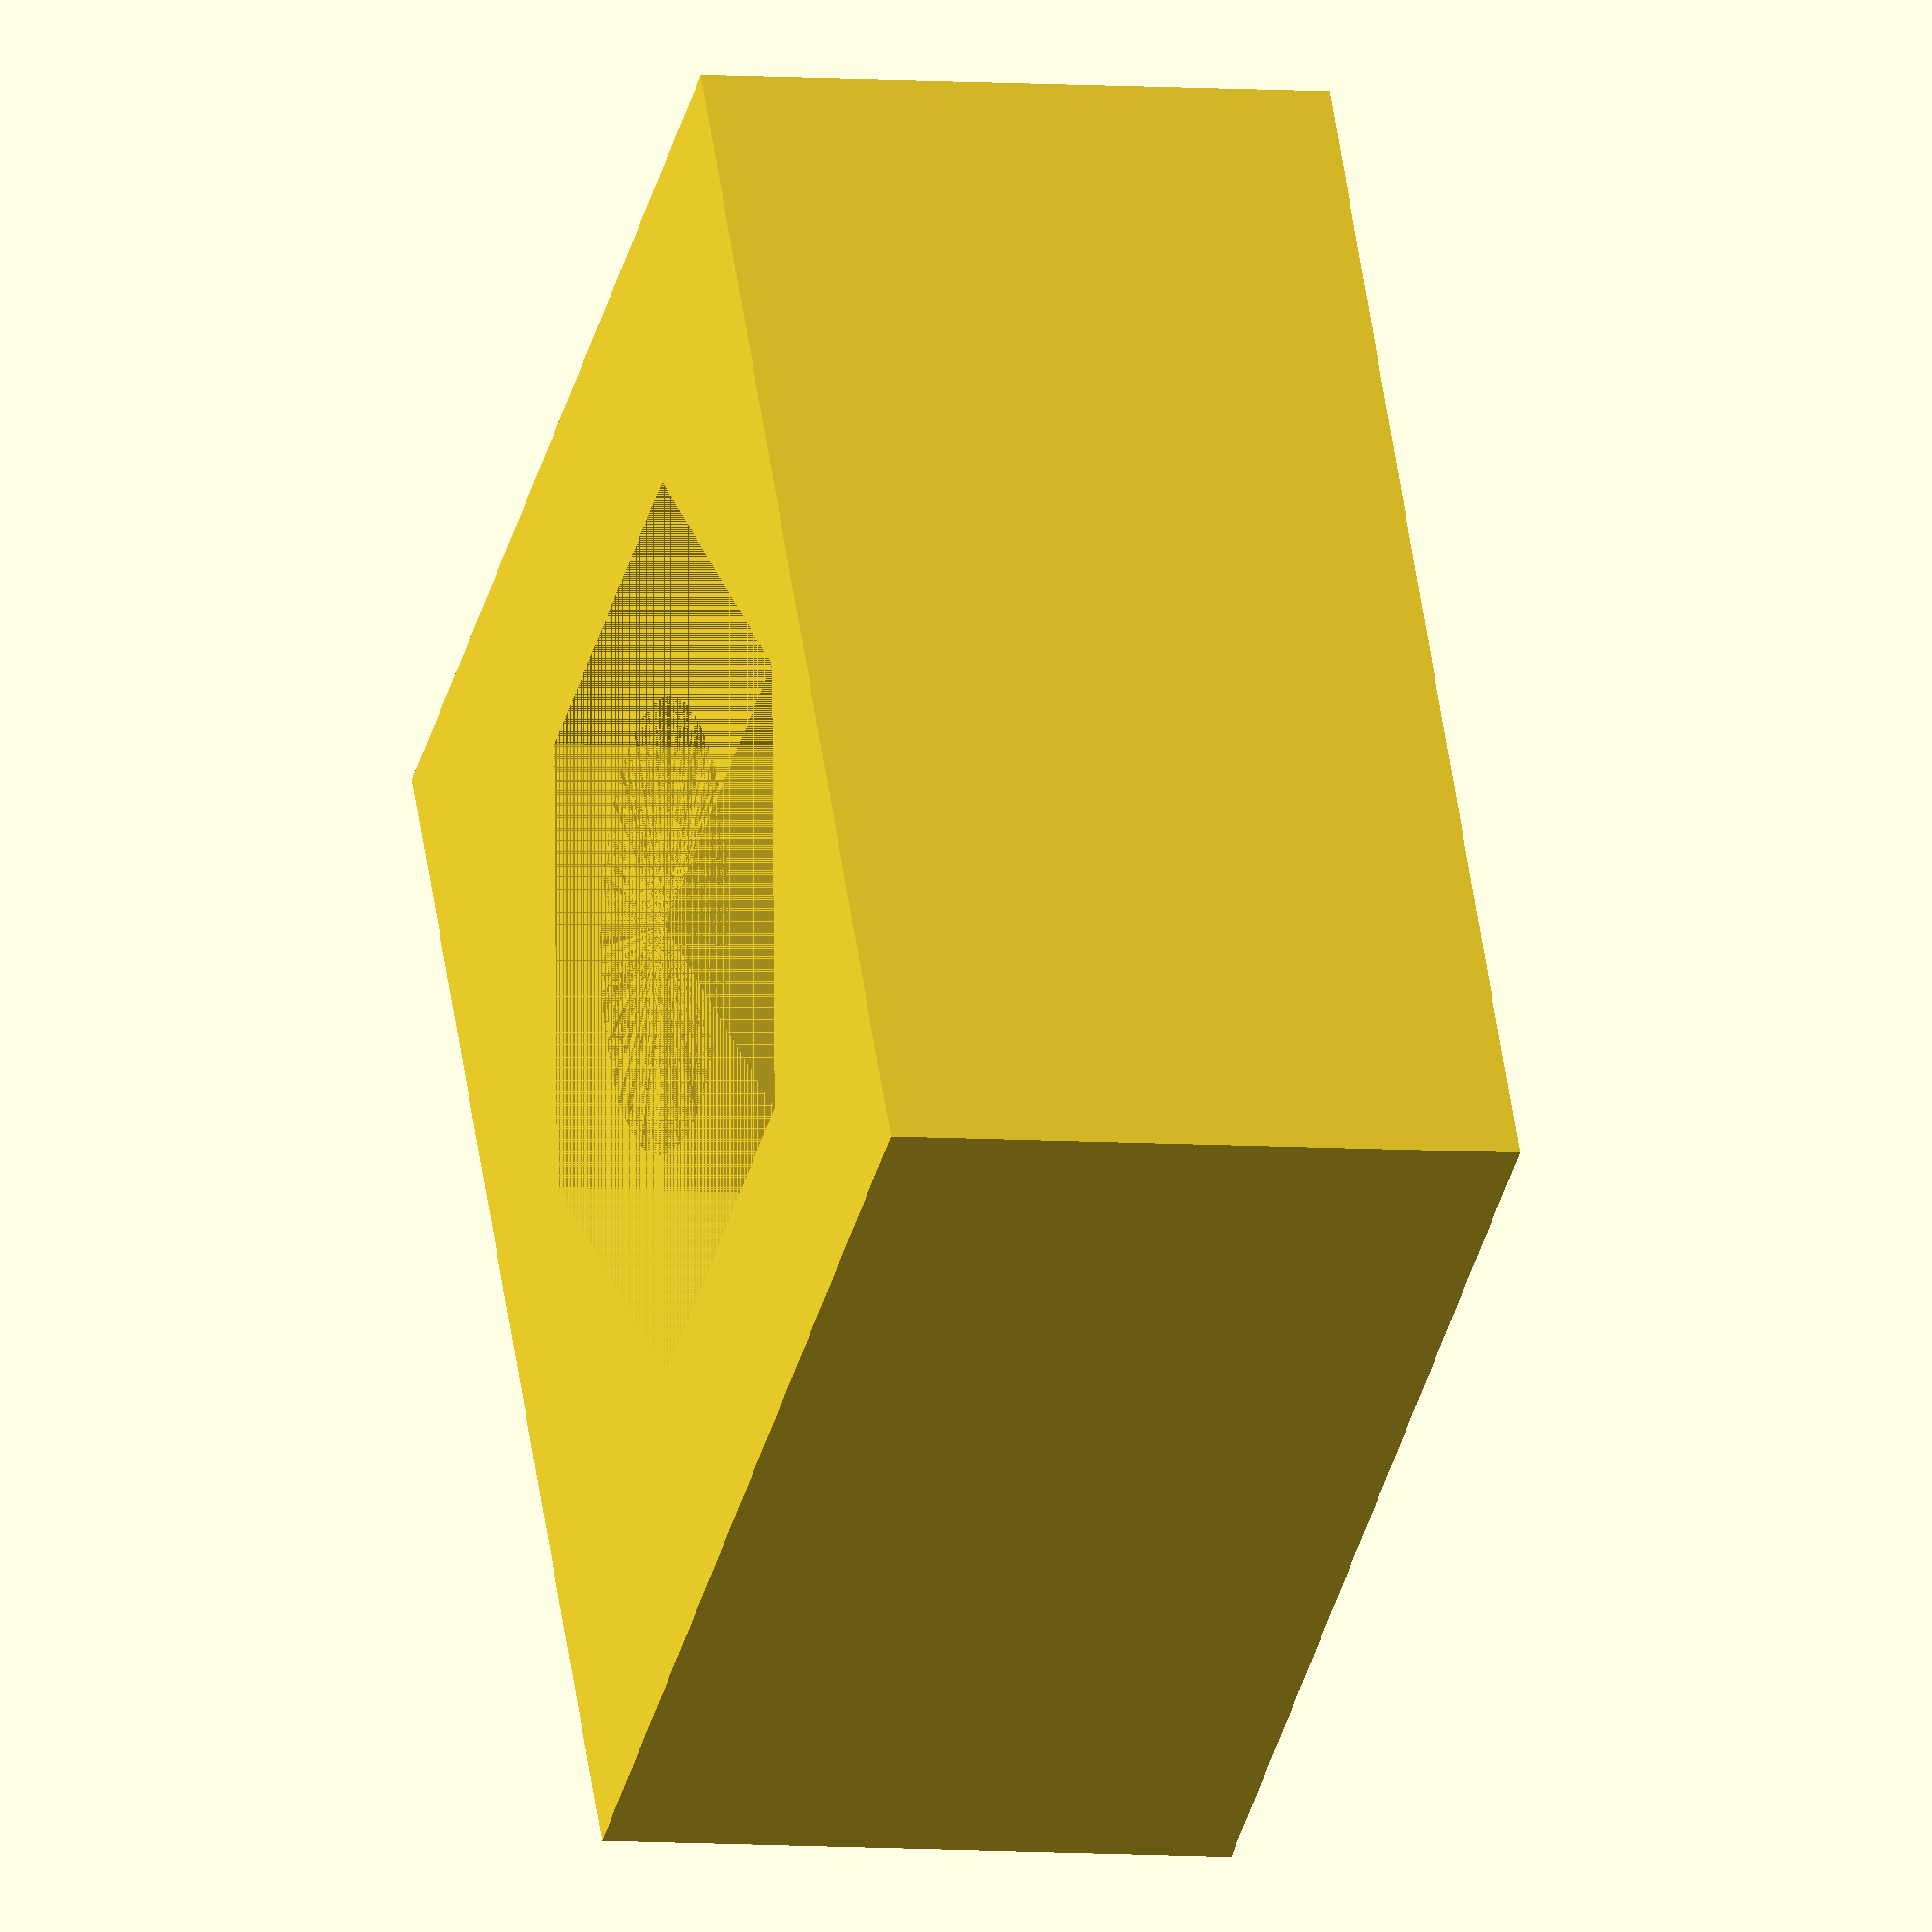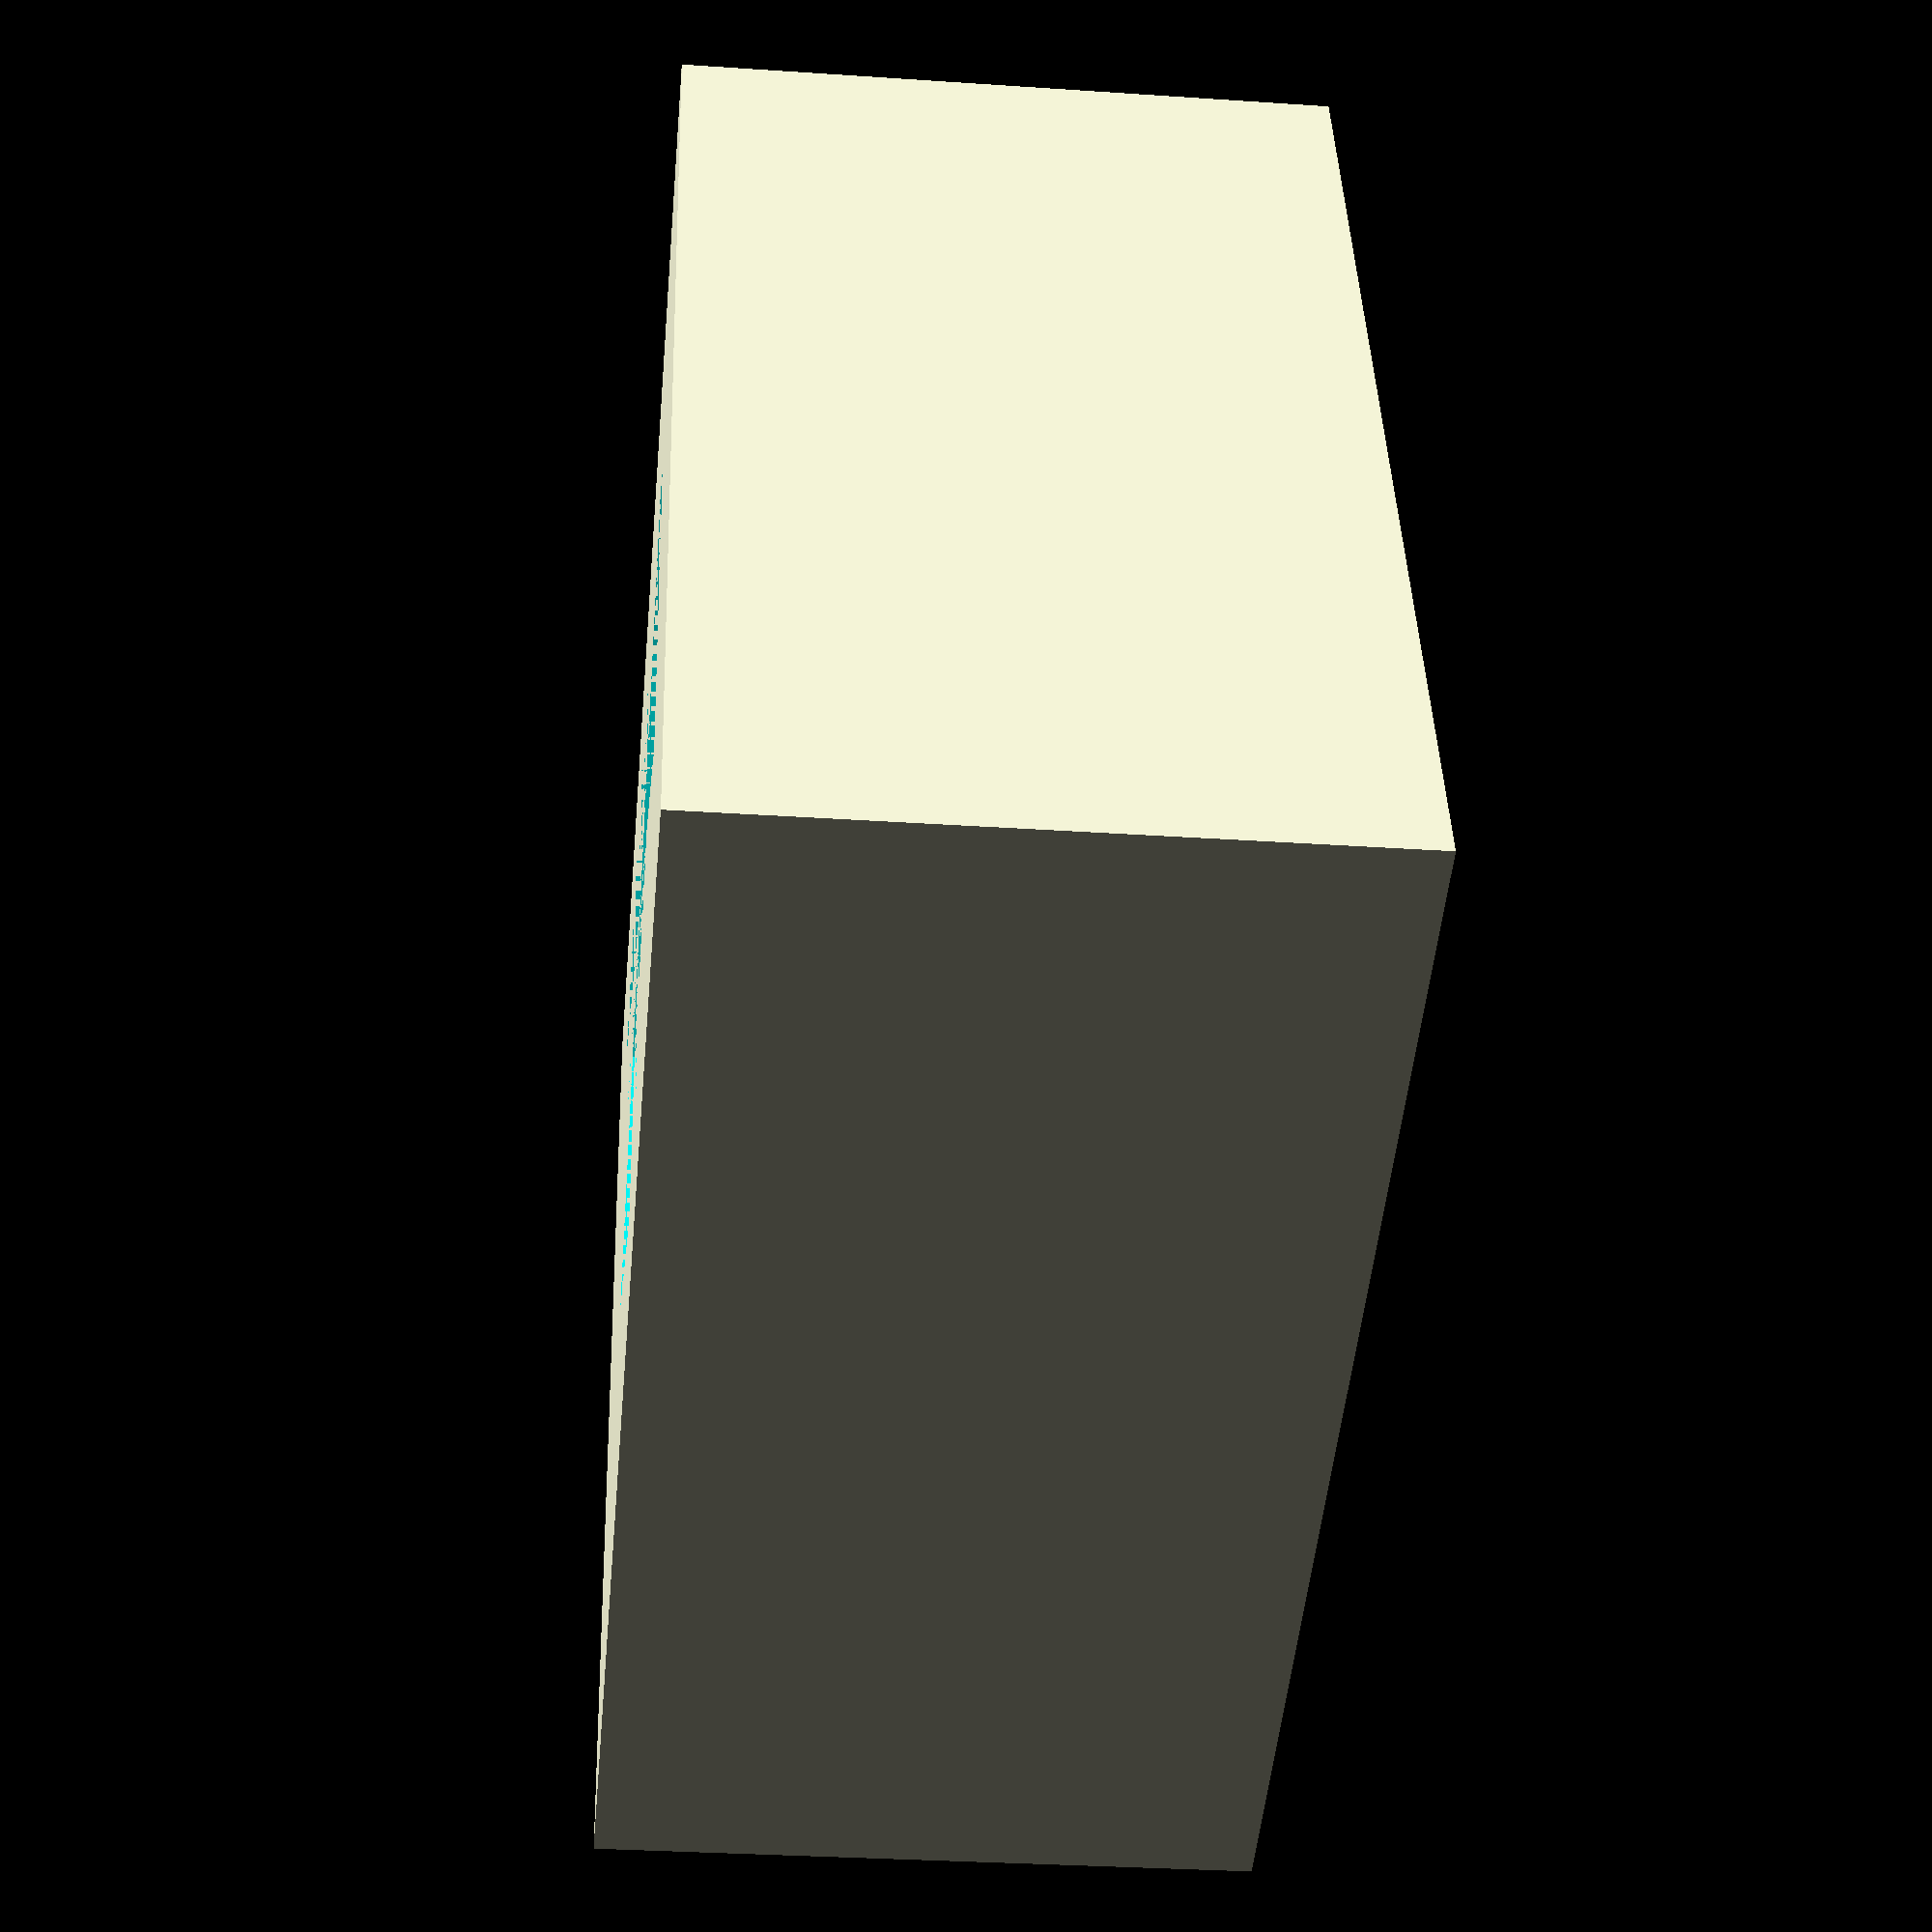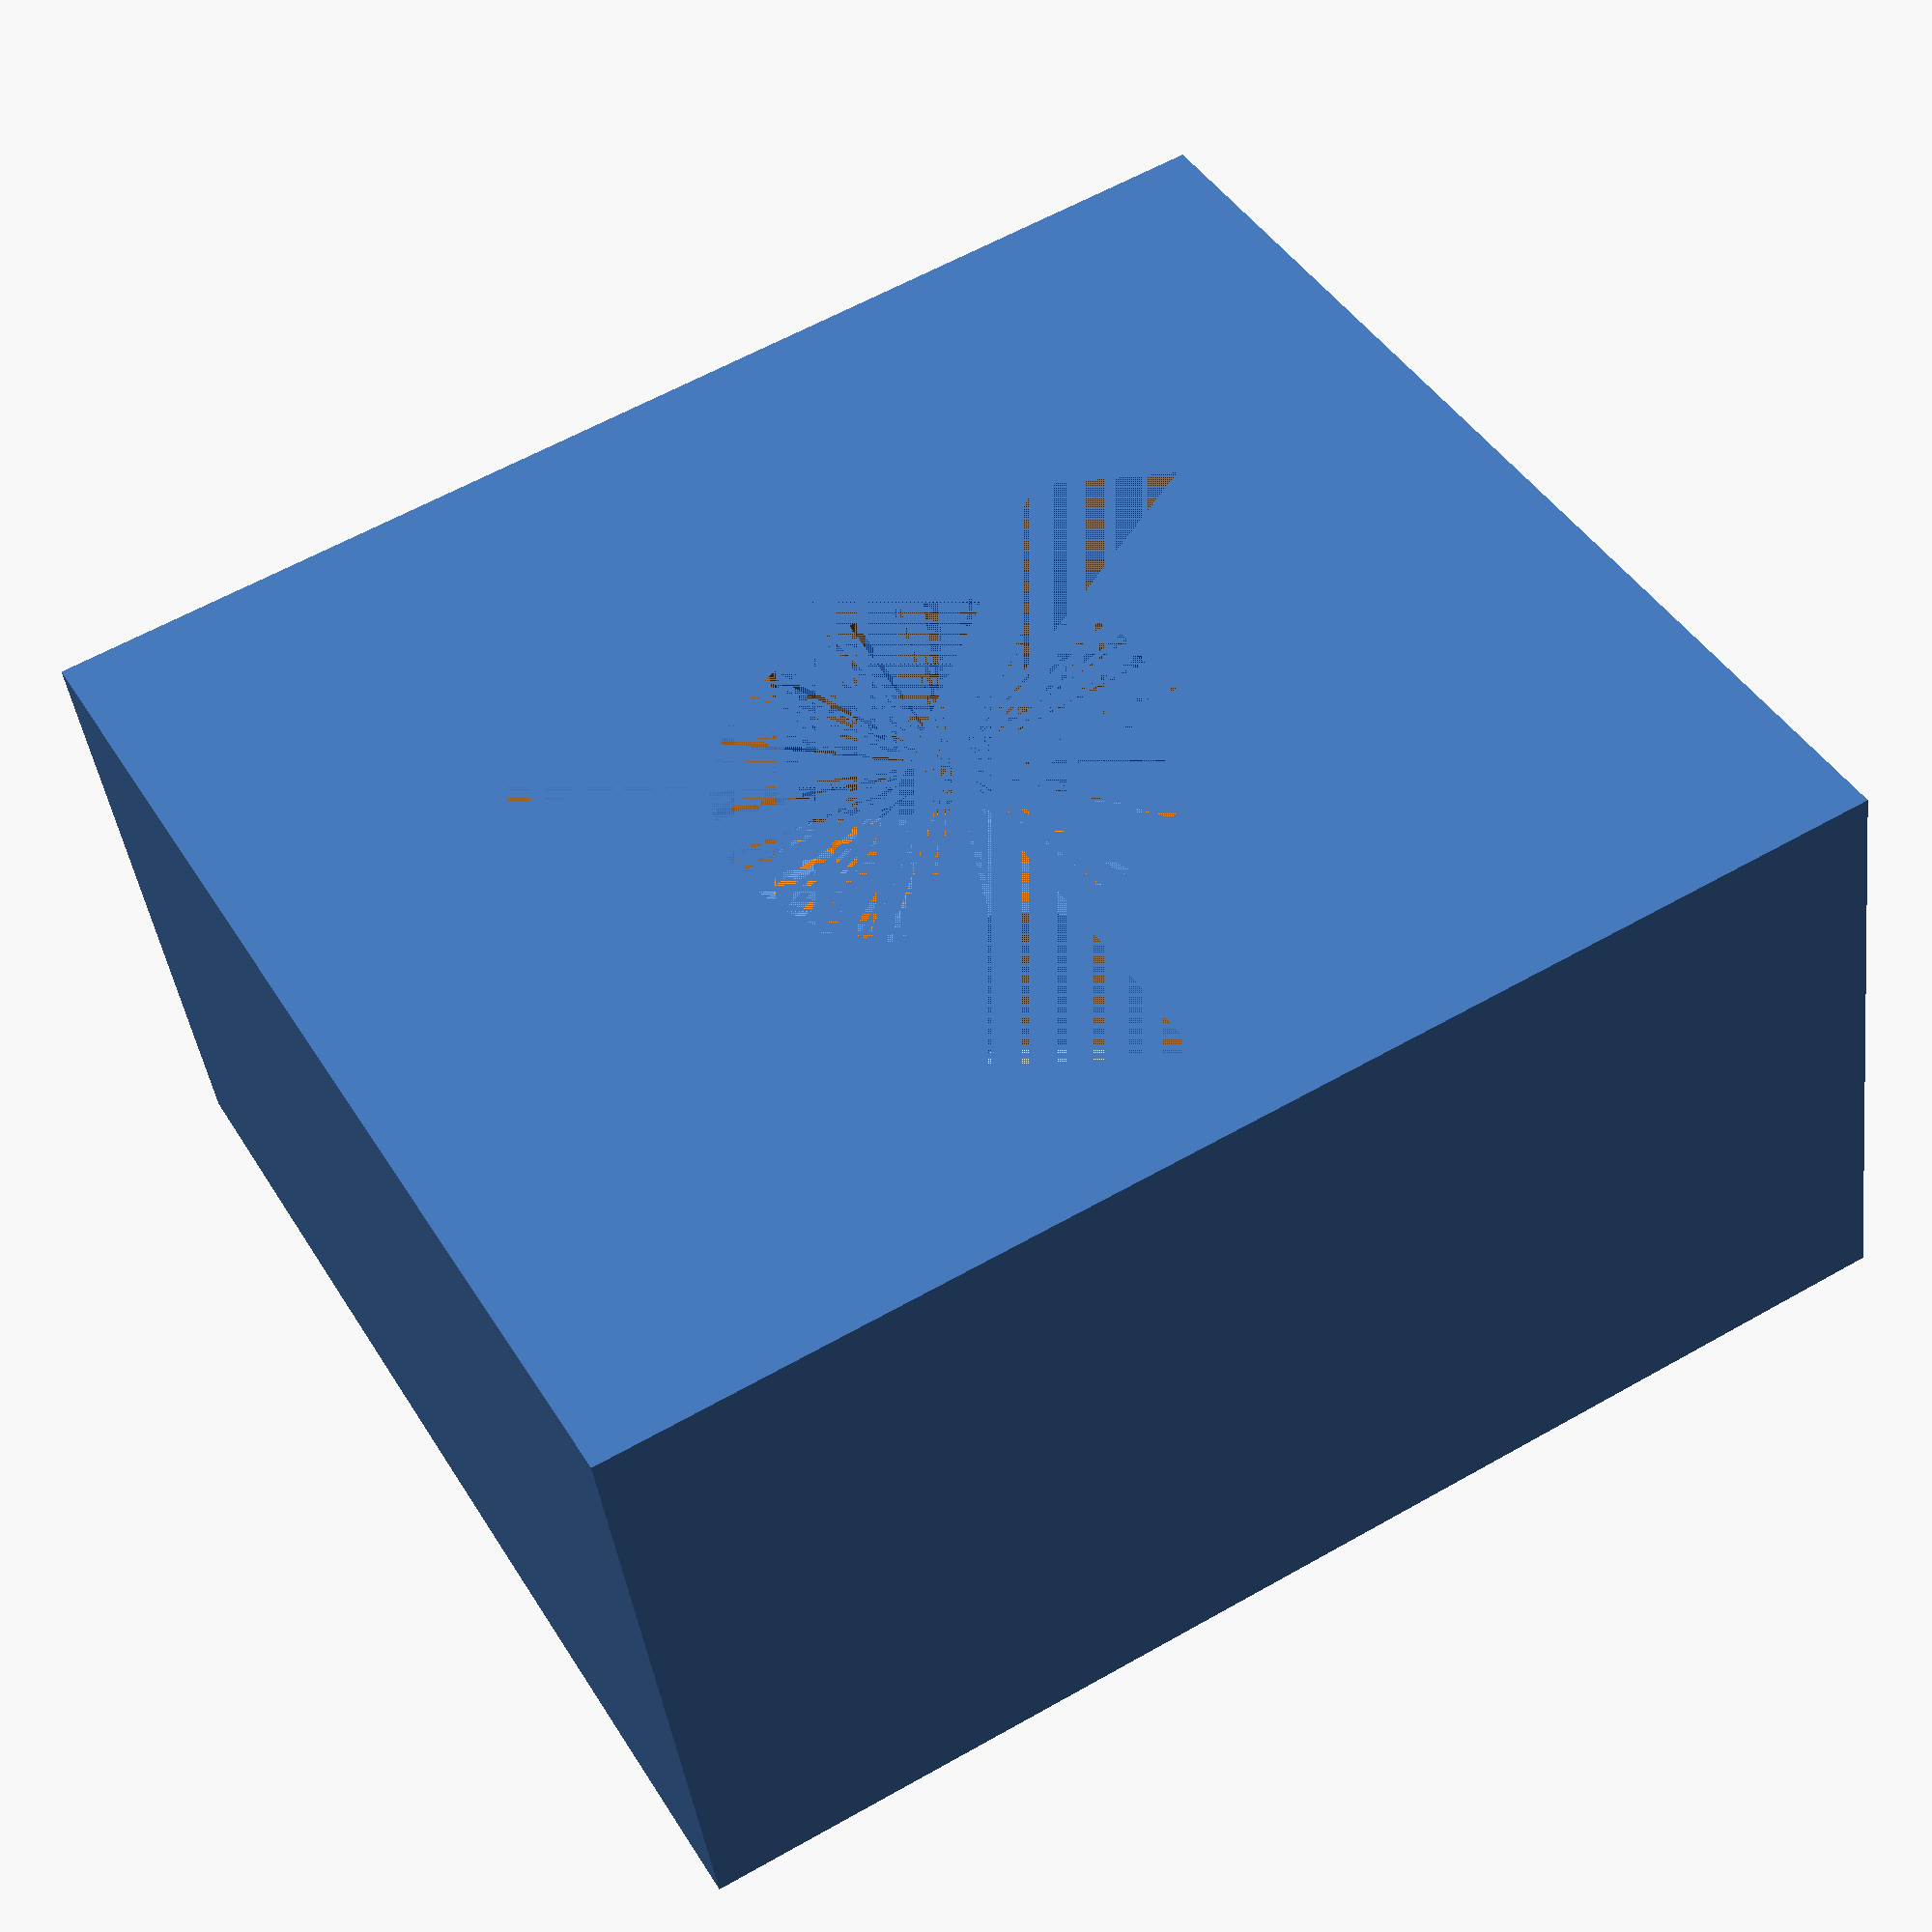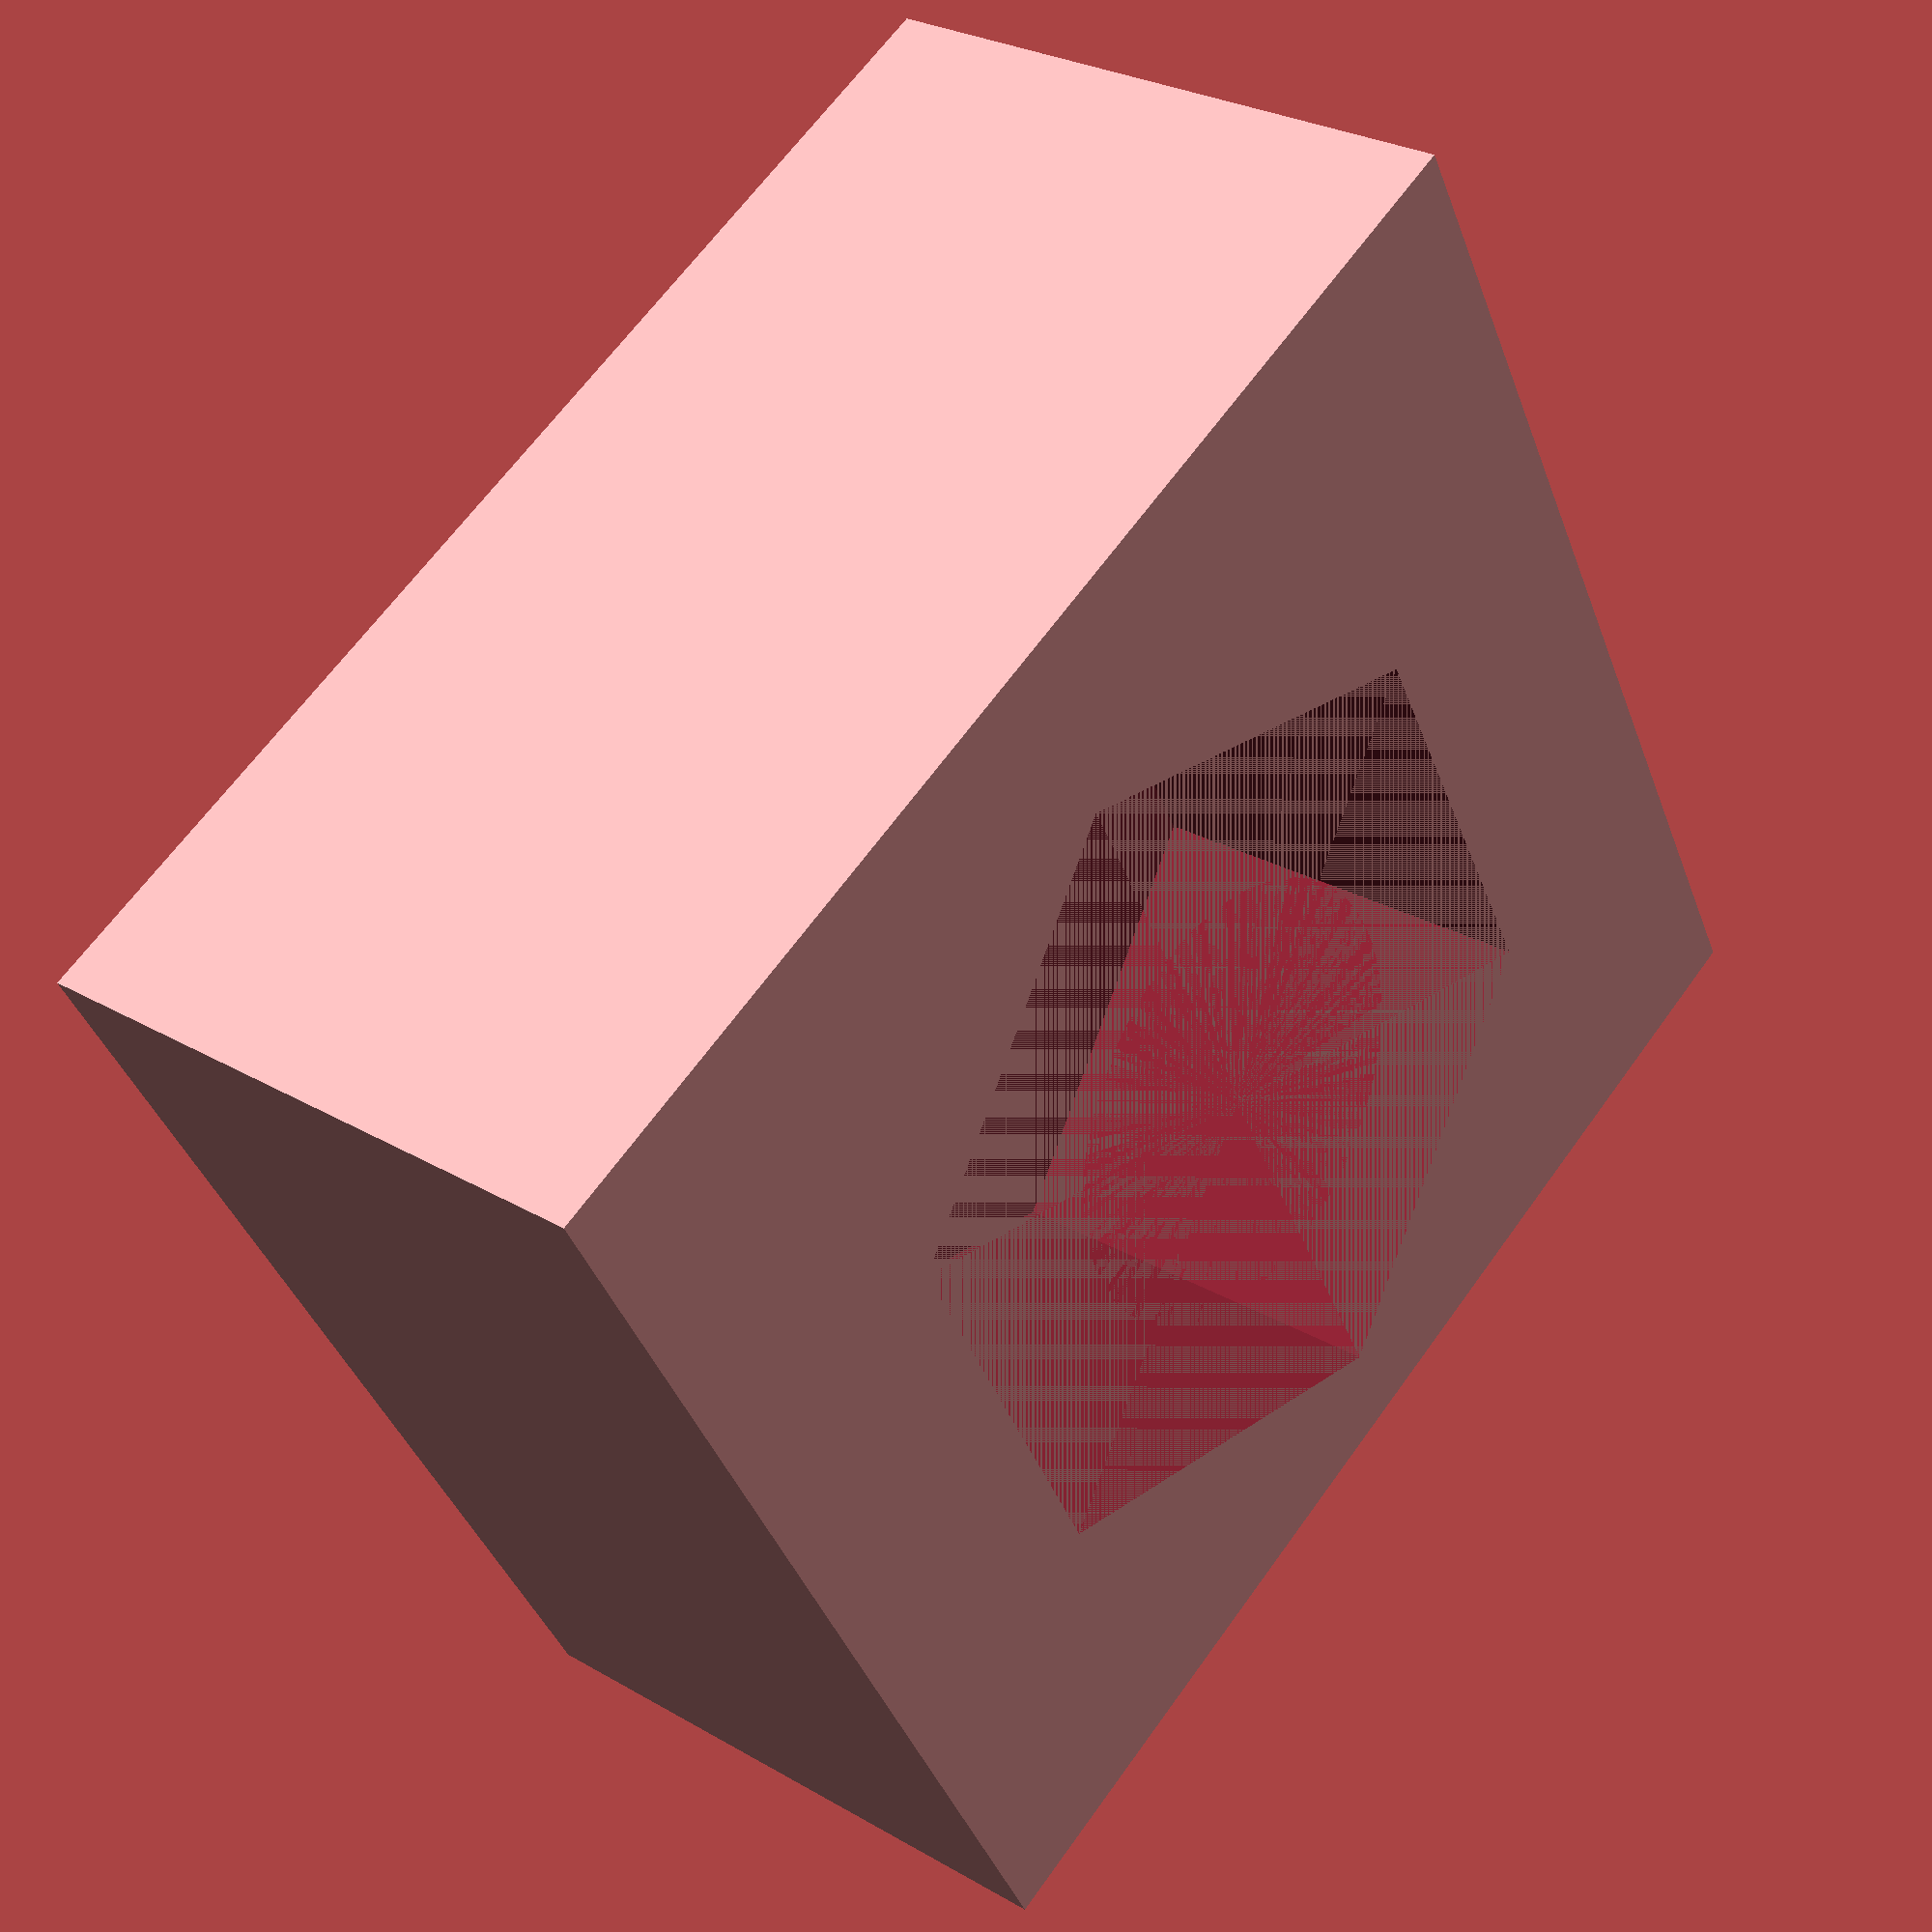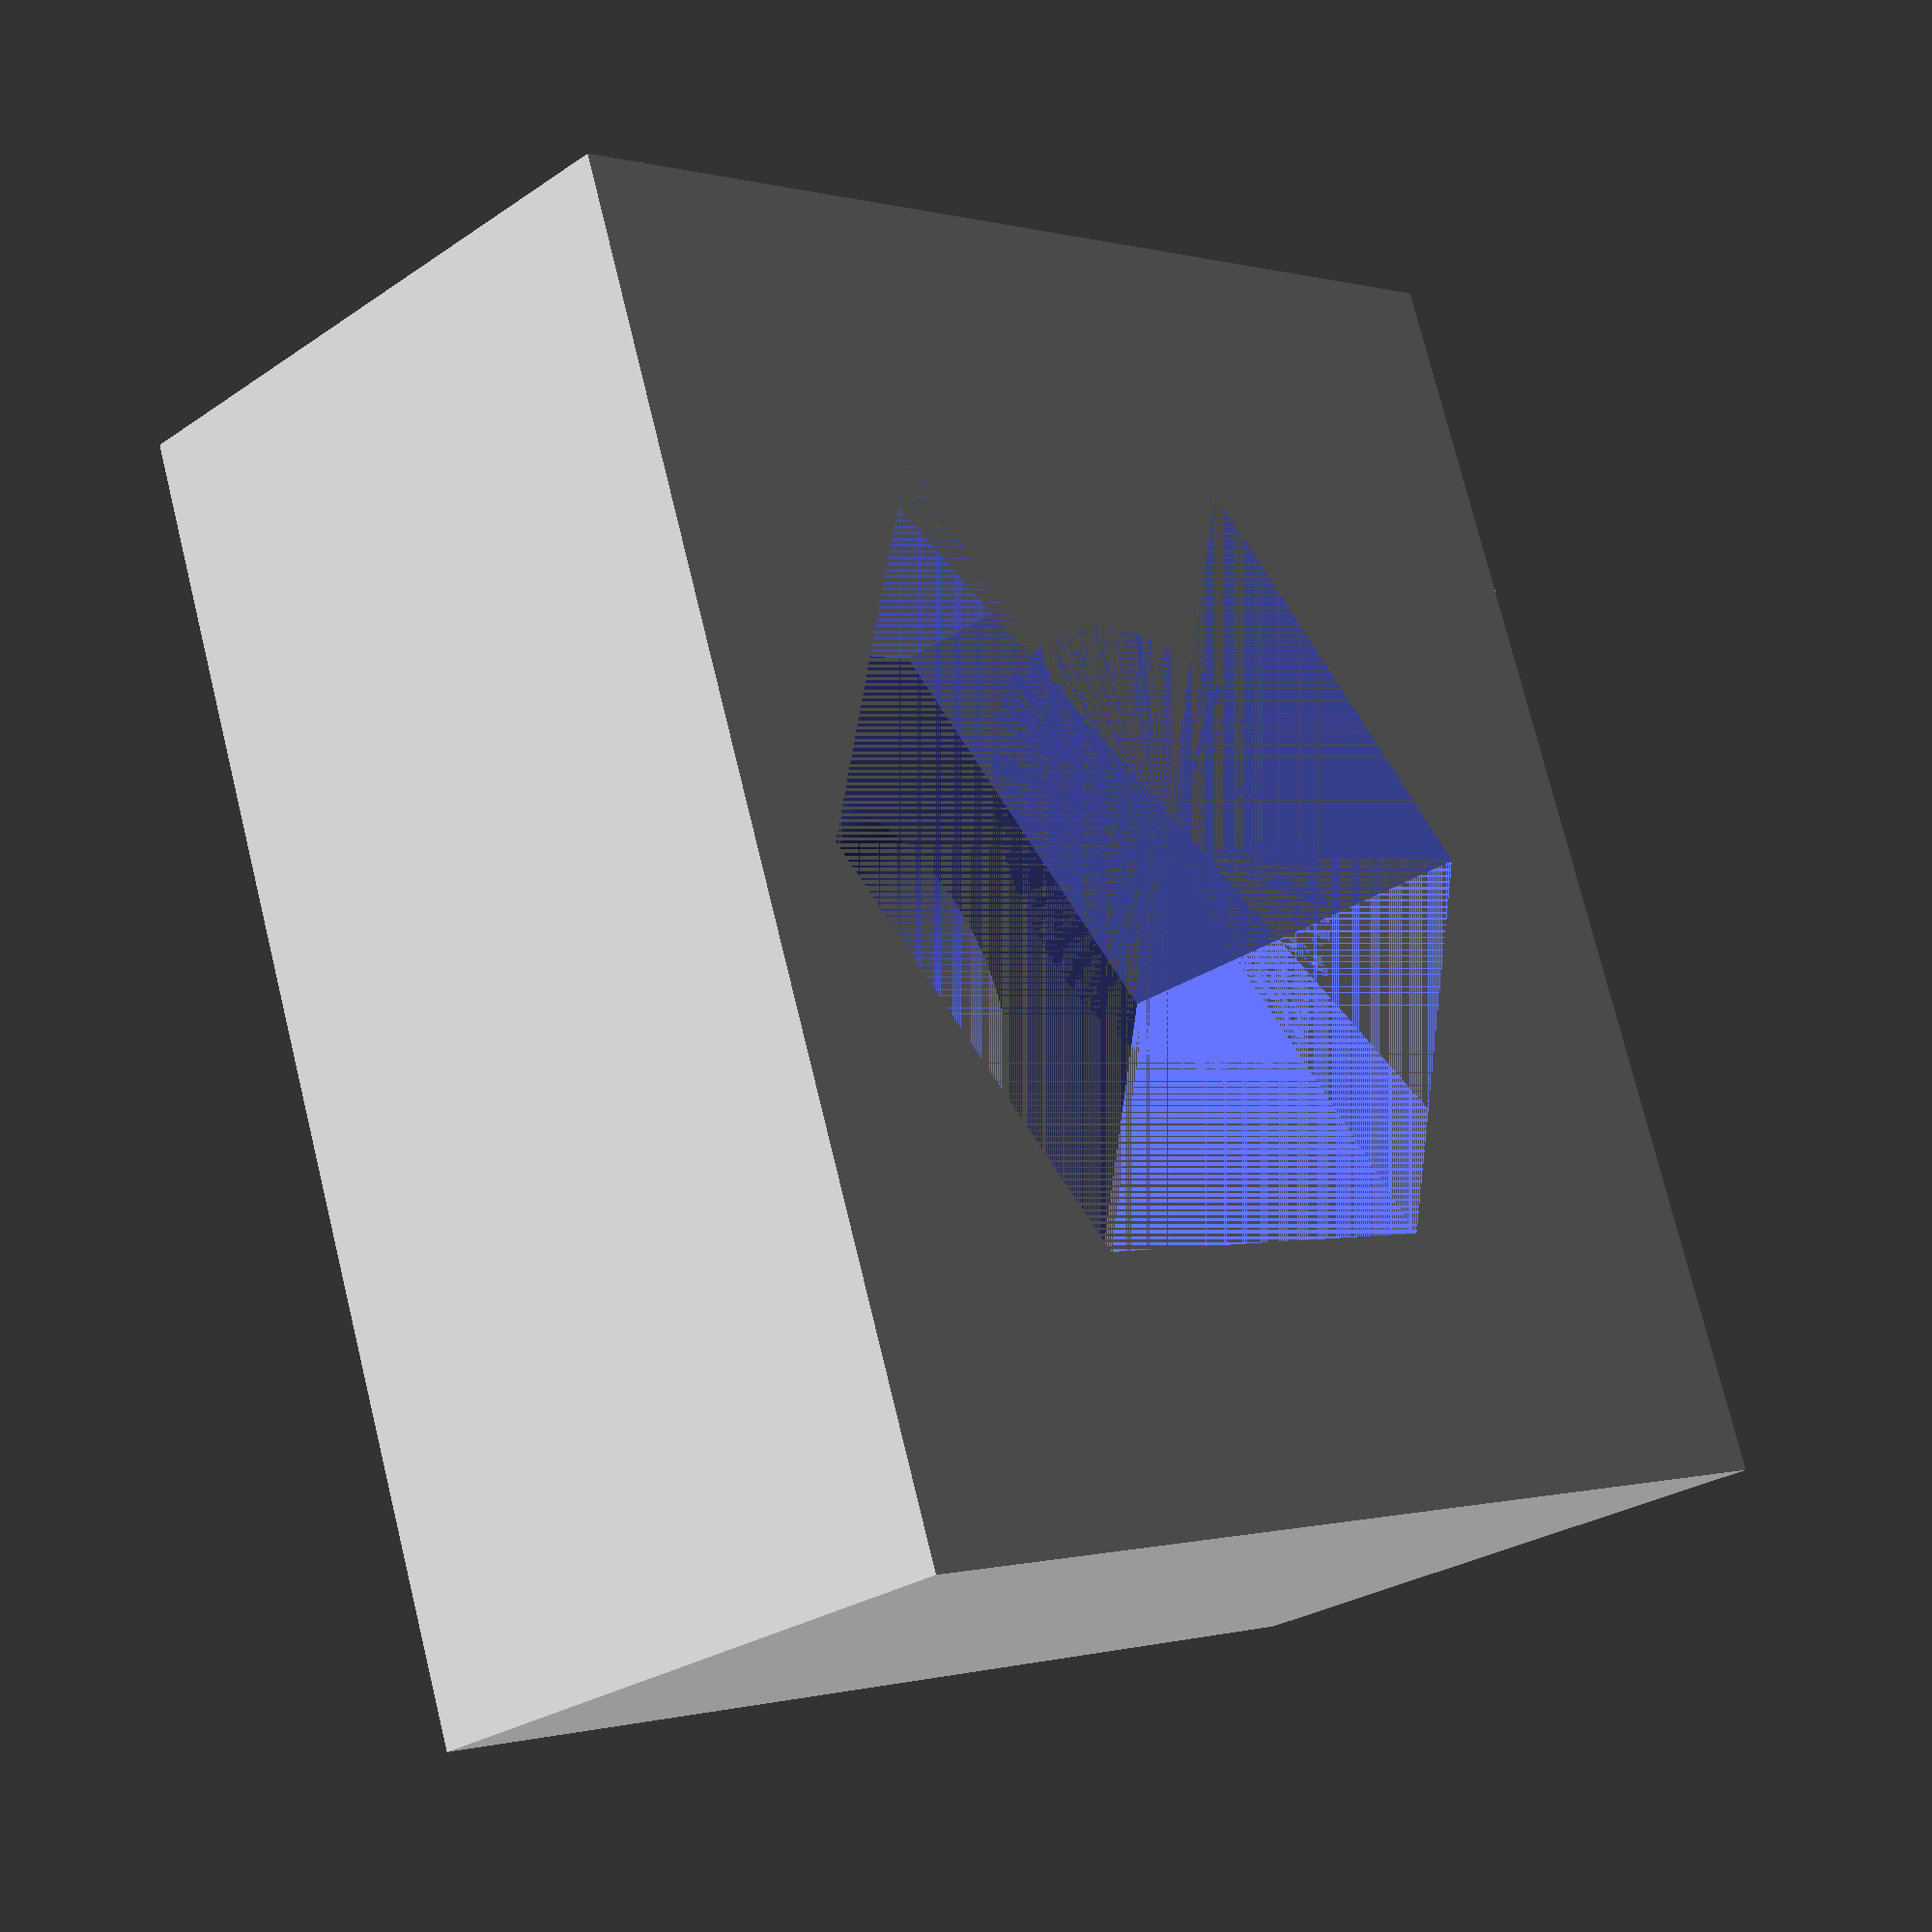
<openscad>


difference() {
    translate([0, -1, 0]) cube([11, 12, 6]);
    translate([5,5, 0]) {
        cylinder(r = 7 / 2 / cos(180 / 6) + 0.05, h=4.1, $fn=6);
        cylinder(d=4.2, h=20, $fn=190);
    }
}

</openscad>
<views>
elev=5.0 azim=31.1 roll=253.7 proj=o view=solid
elev=211.3 azim=288.5 roll=275.5 proj=p view=wireframe
elev=43.0 azim=299.5 roll=187.3 proj=p view=solid
elev=332.6 azim=299.2 roll=131.7 proj=p view=wireframe
elev=207.2 azim=19.4 roll=43.8 proj=p view=solid
</views>
